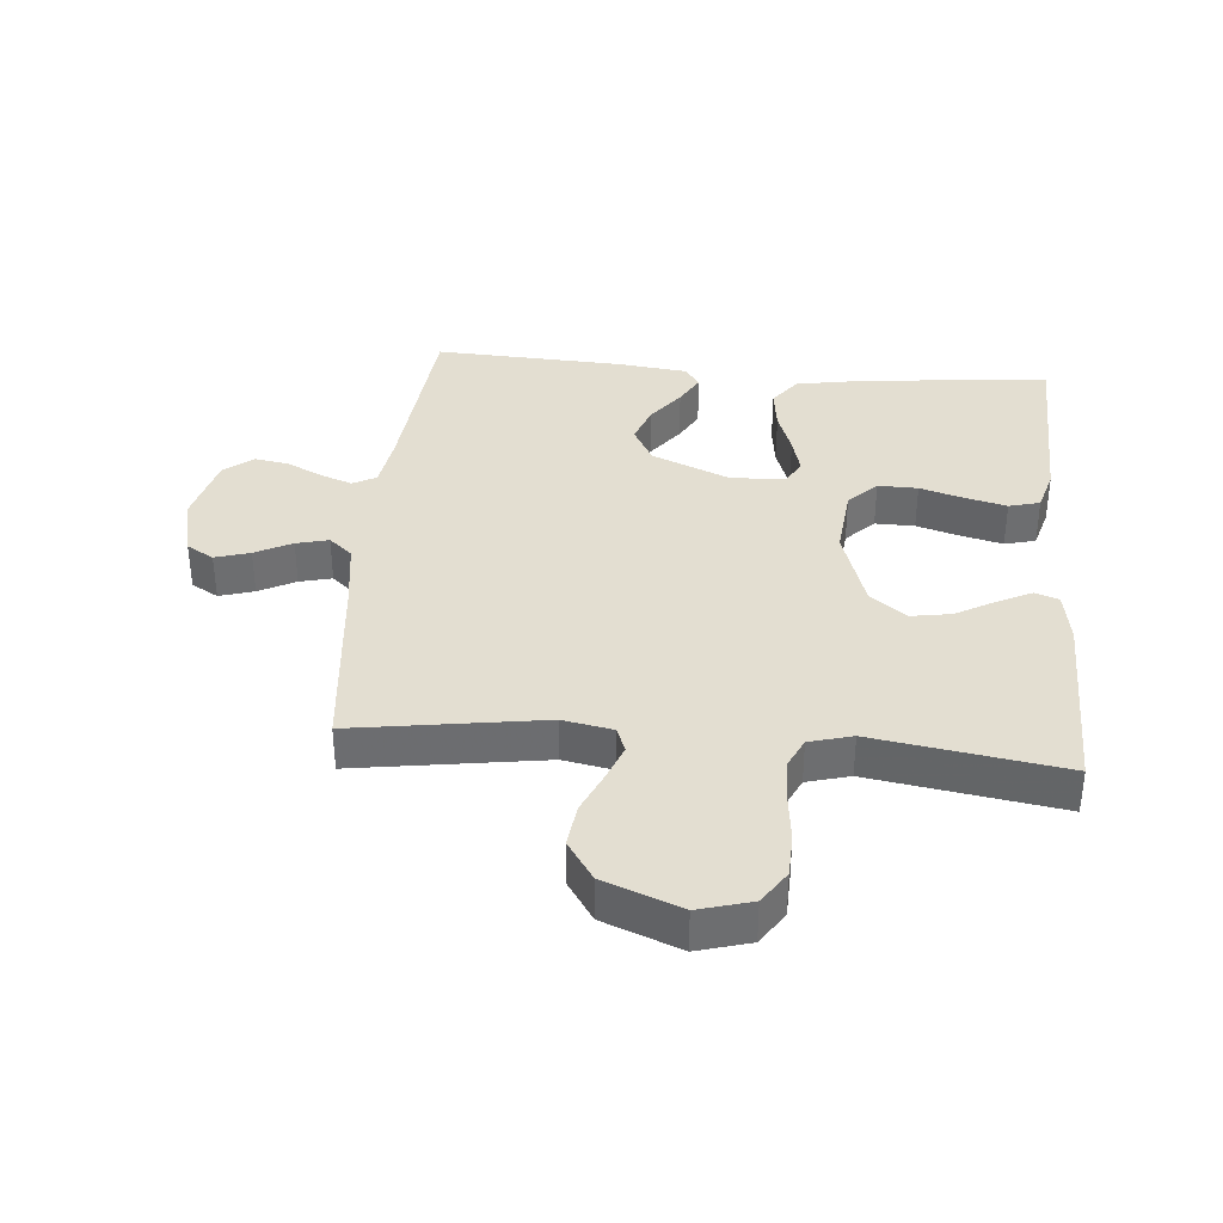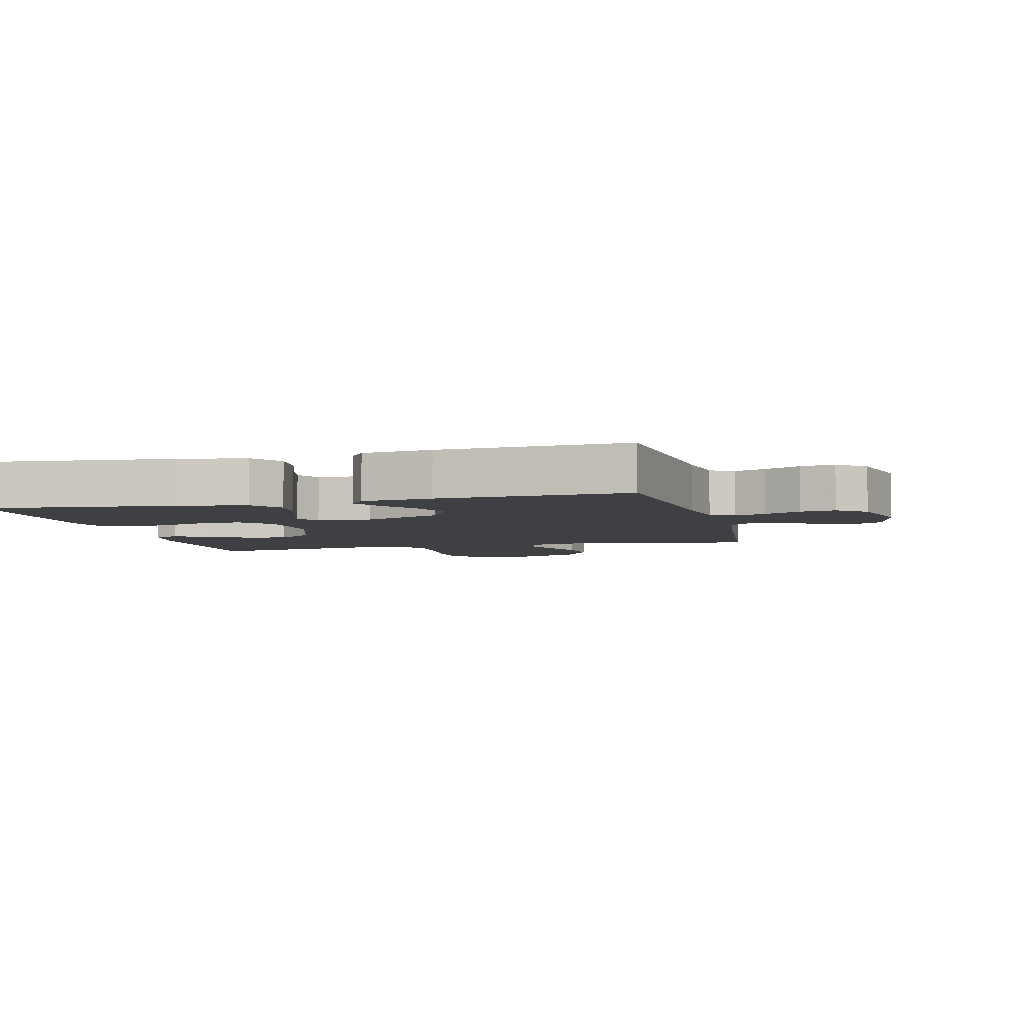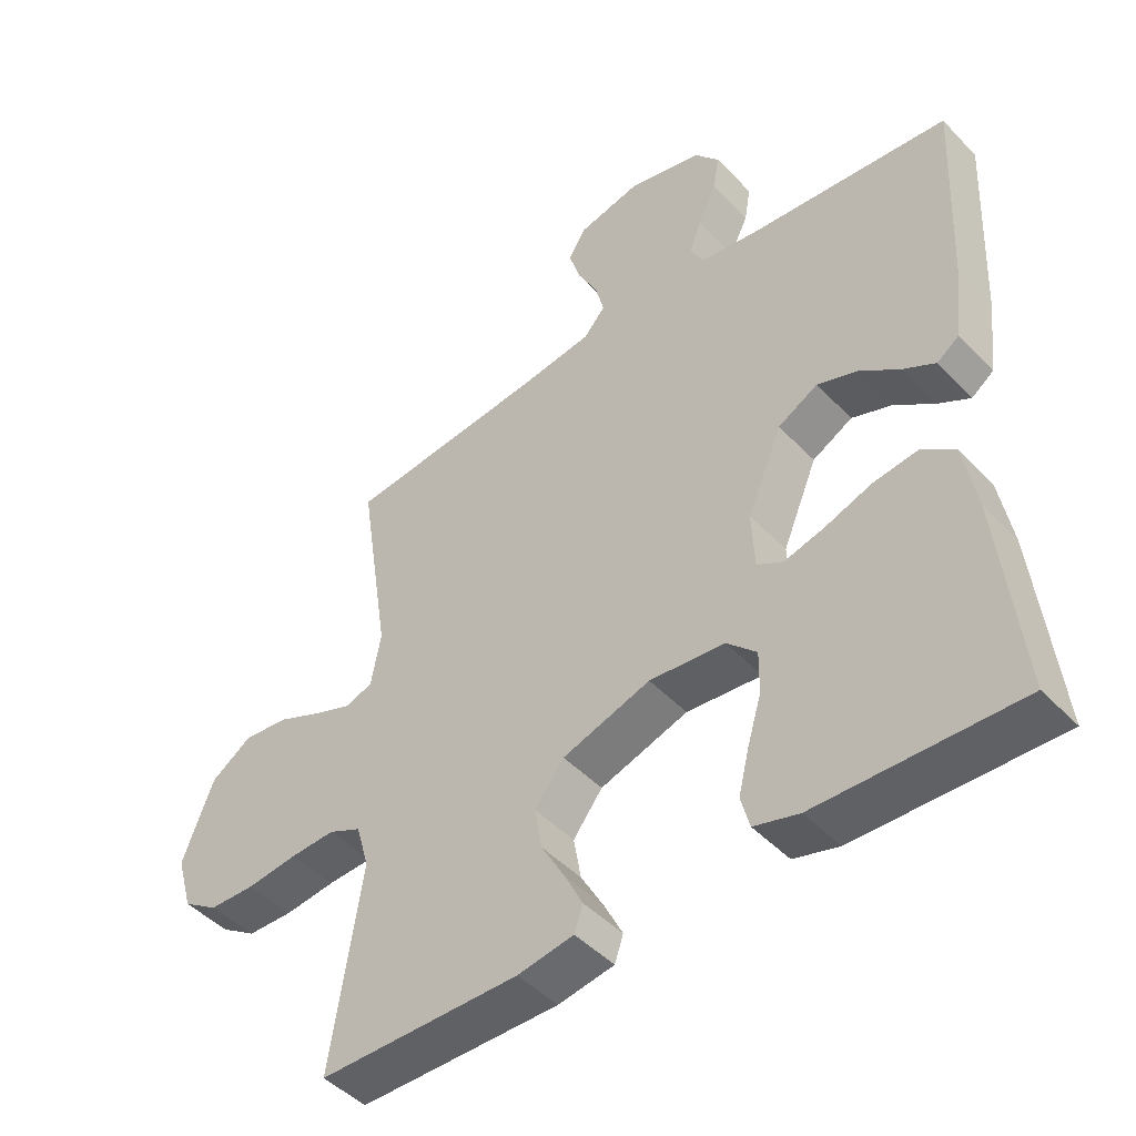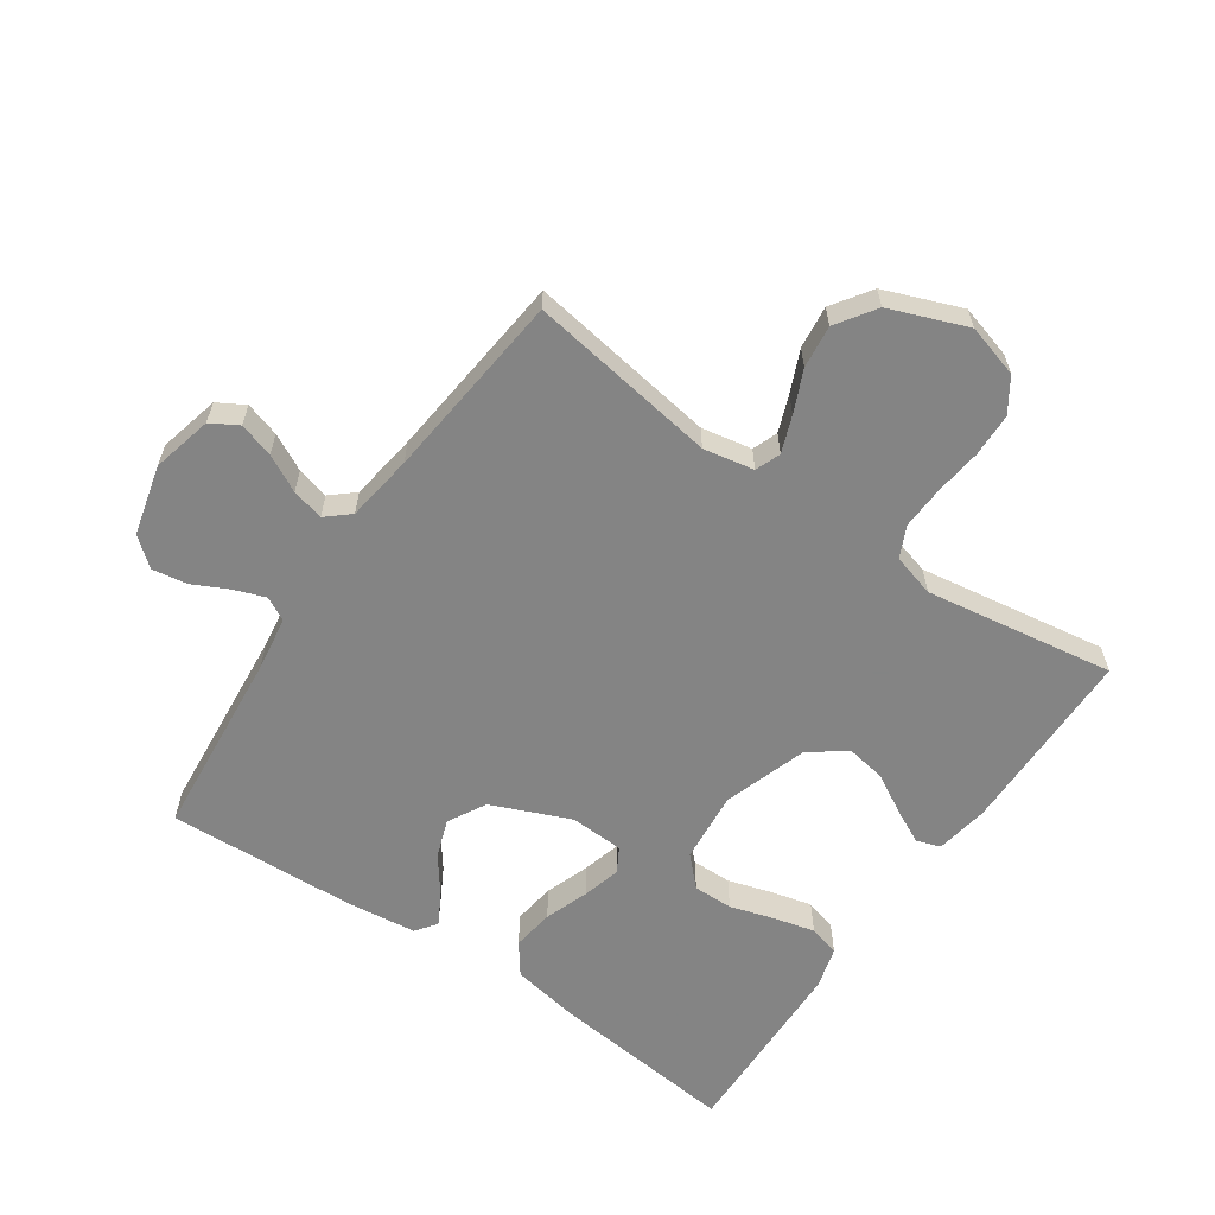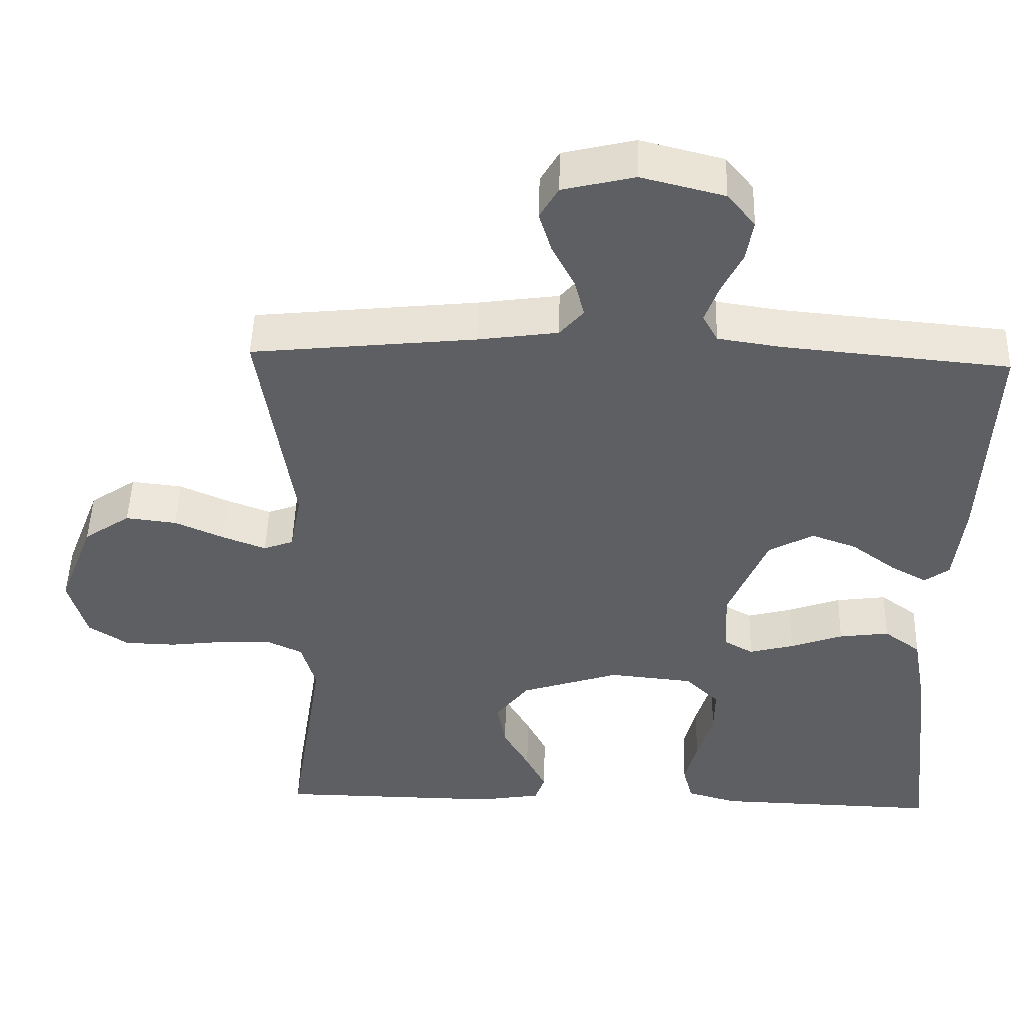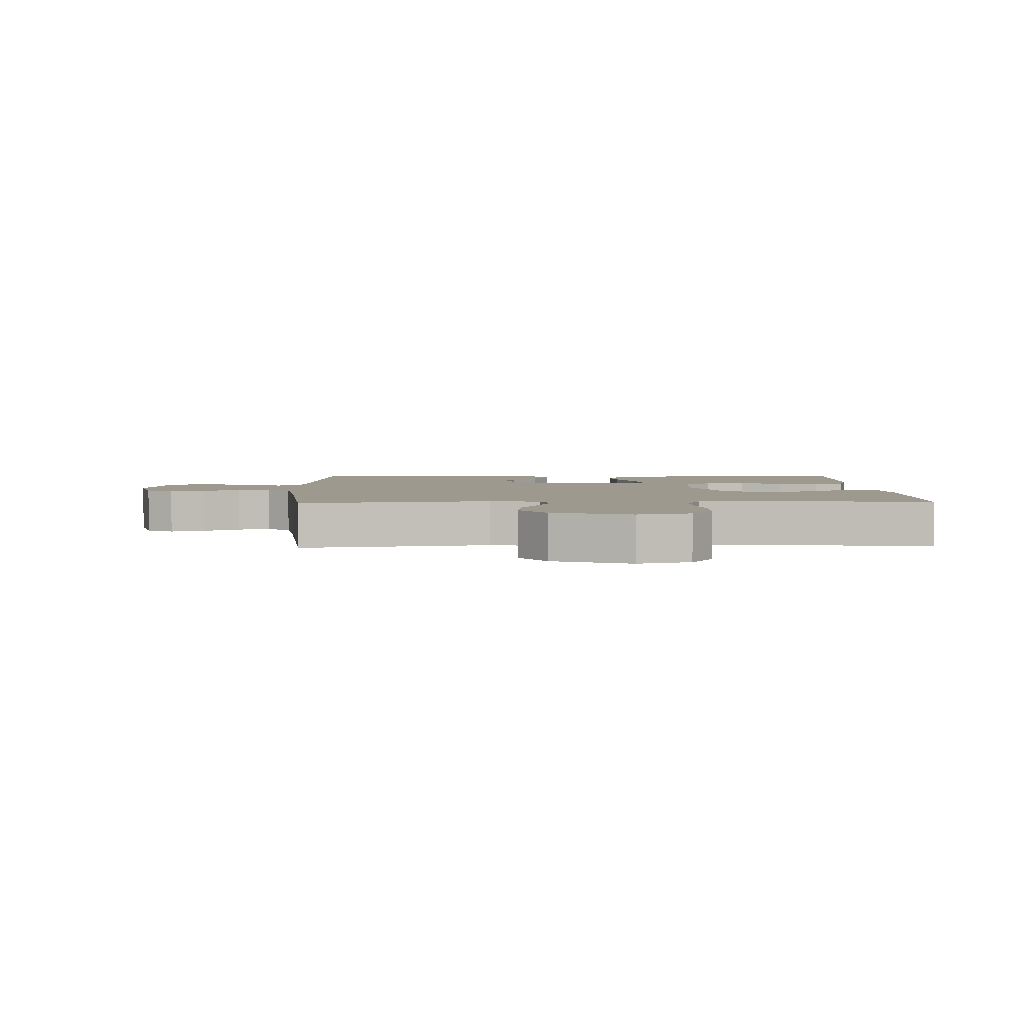
<metadata>
{"format":"obj","ext":"obj","renderer":"f3d","projection":"perspective","resolution":1024,"background":"white","views":[{"elev":36.3,"azim":95.1,"up":"+Y"},{"elev":-4.9,"azim":-75.8,"up":"+Y"},{"elev":-46.5,"azim":-139.4,"up":"+Z"},{"elev":-61.3,"azim":55.5,"up":"+Y"},{"elev":48.2,"azim":-178.4,"up":"+Z"},{"elev":3.4,"azim":88.2,"up":"+Y"}]}
</metadata>
<code>
v 0.5 0.07 0.5
v 0.454 0.07 0.2
v 0.469 0.07 0.12
v 0.509 0.07 0.105
v 0.567 0.07 0.127
v 0.633 0.07 0.156
v 0.701 0.07 0.164
v 0.763 0.07 0.122
v 0.81 0.07 0
v 0.786 0.07 -0.084
v 0.733 0.07 -0.119
v 0.664 0.07 -0.121
v 0.589 0.07 -0.112
v 0.521 0.07 -0.109
v 0.472 0.07 -0.132
v 0.453 0.07 -0.2
v 0.5 0.07 -0.5
v 0.2 0.07 -0.503
v 0.116 0.07 -0.489
v 0.103 0.07 -0.451
v 0.13 0.07 -0.397
v 0.165 0.07 -0.335
v 0.176 0.07 -0.271
v 0.132 0.07 -0.214
v 0 0.07 -0.171
v -0.113 0.07 -0.182
v -0.158 0.07 -0.226
v -0.157 0.07 -0.289
v -0.136 0.07 -0.359
v -0.12 0.07 -0.424
v -0.133 0.07 -0.473
v -0.2 0.07 -0.492
v -0.5 0.07 -0.5
v -0.468 0.07 -0.2
v -0.449 0.07 -0.094
v -0.4 0.07 -0.058
v -0.333 0.07 -0.067
v -0.263 0.07 -0.092
v -0.203 0.07 -0.108
v -0.164 0.07 -0.086
v -0.16 0.07 0
v -0.212 0.07 0.124
v -0.272 0.07 0.157
v -0.333 0.07 0.135
v -0.391 0.07 0.092
v -0.44 0.07 0.065
v -0.473 0.07 0.089
v -0.486 0.07 0.2
v -0.5 0.07 0.5
v -0.2 0.07 0.528
v -0.113 0.07 0.541
v -0.093 0.07 0.578
v -0.111 0.07 0.628
v -0.139 0.07 0.685
v -0.148 0.07 0.74
v -0.111 0.07 0.785
v 0 0.07 0.813
v 0.096 0.07 0.79
v 0.121 0.07 0.747
v 0.104 0.07 0.692
v 0.074 0.07 0.634
v 0.061 0.07 0.583
v 0.093 0.07 0.546
v 0.2 0.07 0.531
v 0.5 0 0.5
v 0.454 0 0.2
v 0.469 0 0.12
v 0.509 0 0.105
v 0.567 0 0.127
v 0.633 0 0.156
v 0.701 0 0.164
v 0.763 0 0.122
v 0.81 0 0
v 0.786 0 -0.084
v 0.733 0 -0.119
v 0.664 0 -0.121
v 0.589 0 -0.112
v 0.521 0 -0.109
v 0.472 0 -0.132
v 0.453 0 -0.2
v 0.5 0 -0.5
v 0.2 0 -0.503
v 0.116 0 -0.489
v 0.103 0 -0.451
v 0.13 0 -0.397
v 0.165 0 -0.335
v 0.176 0 -0.271
v 0.132 0 -0.214
v 0 0 -0.171
v -0.113 0 -0.182
v -0.158 0 -0.226
v -0.157 0 -0.289
v -0.136 0 -0.359
v -0.12 0 -0.424
v -0.133 0 -0.473
v -0.2 0 -0.492
v -0.5 0 -0.5
v -0.468 0 -0.2
v -0.449 0 -0.094
v -0.4 0 -0.058
v -0.333 0 -0.067
v -0.263 0 -0.092
v -0.203 0 -0.108
v -0.164 0 -0.086
v -0.16 0 0
v -0.212 0 0.124
v -0.272 0 0.157
v -0.333 0 0.135
v -0.391 0 0.092
v -0.44 0 0.065
v -0.473 0 0.089
v -0.486 0 0.2
v -0.5 0 0.5
v -0.2 0 0.528
v -0.113 0 0.541
v -0.093 0 0.578
v -0.111 0 0.628
v -0.139 0 0.685
v -0.148 0 0.74
v -0.111 0 0.785
v 0 0 0.813
v 0.096 0 0.79
v 0.121 0 0.747
v 0.104 0 0.692
v 0.074 0 0.634
v 0.061 0 0.583
v 0.093 0 0.546
v 0.2 0 0.531
f 58 59 60 61
f 58 61 62
f 57 58 62
f 56 57 62
f 53 54 55 56
f 52 53 56 62
f 51 52 62 63
f 47 48 49 50
f 44 45 46 47
f 43 44 47 50
f 42 43 50 51
f 35 36 37 38
f 35 38 39
f 34 35 39
f 33 34 39
f 32 33 39 40
f 28 29 30 31
f 28 31 32
f 27 28 32 40
f 19 20 21 22
f 17 18 19 22
f 16 17 22 23
f 15 16 23 24
f 10 11 12 13
f 10 13 14
f 9 10 14
f 8 9 14
f 5 6 7 8
f 4 5 8 14
f 3 4 14 15
f 64 1 2
f 41 42 51 63
f 26 27 40 41
f 25 26 41 63
f 24 25 63 64
f 15 24 64
f 2 3 15 64
f 125 124 123 122
f 126 125 122
f 126 122 121
f 126 121 120
f 120 119 118 117
f 126 120 117 116
f 127 126 116 115
f 114 113 112 111
f 111 110 109 108
f 114 111 108 107
f 115 114 107 106
f 102 101 100 99
f 103 102 99
f 103 99 98
f 103 98 97
f 104 103 97 96
f 95 94 93 92
f 96 95 92
f 104 96 92 91
f 86 85 84 83
f 86 83 82 81
f 87 86 81 80
f 88 87 80 79
f 77 76 75 74
f 78 77 74
f 78 74 73
f 78 73 72
f 72 71 70 69
f 78 72 69 68
f 79 78 68 67
f 66 65 128
f 127 115 106 105
f 105 104 91 90
f 127 105 90 89
f 128 127 89 88
f 128 88 79
f 128 79 67 66
f 1 65 66 2
f 2 66 67 3
f 3 67 68 4
f 4 68 69 5
f 5 69 70 6
f 6 70 71 7
f 7 71 72 8
f 8 72 73 9
f 9 73 74 10
f 10 74 75 11
f 11 75 76 12
f 12 76 77 13
f 13 77 78 14
f 14 78 79 15
f 15 79 80 16
f 16 80 81 17
f 17 81 82 18
f 18 82 83 19
f 19 83 84 20
f 20 84 85 21
f 21 85 86 22
f 22 86 87 23
f 23 87 88 24
f 24 88 89 25
f 25 89 90 26
f 26 90 91 27
f 27 91 92 28
f 28 92 93 29
f 29 93 94 30
f 30 94 95 31
f 31 95 96 32
f 32 96 97 33
f 33 97 98 34
f 34 98 99 35
f 35 99 100 36
f 36 100 101 37
f 37 101 102 38
f 38 102 103 39
f 39 103 104 40
f 40 104 105 41
f 41 105 106 42
f 42 106 107 43
f 43 107 108 44
f 44 108 109 45
f 45 109 110 46
f 46 110 111 47
f 47 111 112 48
f 48 112 113 49
f 49 113 114 50
f 50 114 115 51
f 51 115 116 52
f 52 116 117 53
f 53 117 118 54
f 54 118 119 55
f 55 119 120 56
f 56 120 121 57
f 57 121 122 58
f 58 122 123 59
f 59 123 124 60
f 60 124 125 61
f 61 125 126 62
f 62 126 127 63
f 63 127 128 64
f 64 128 65 1

</code>
